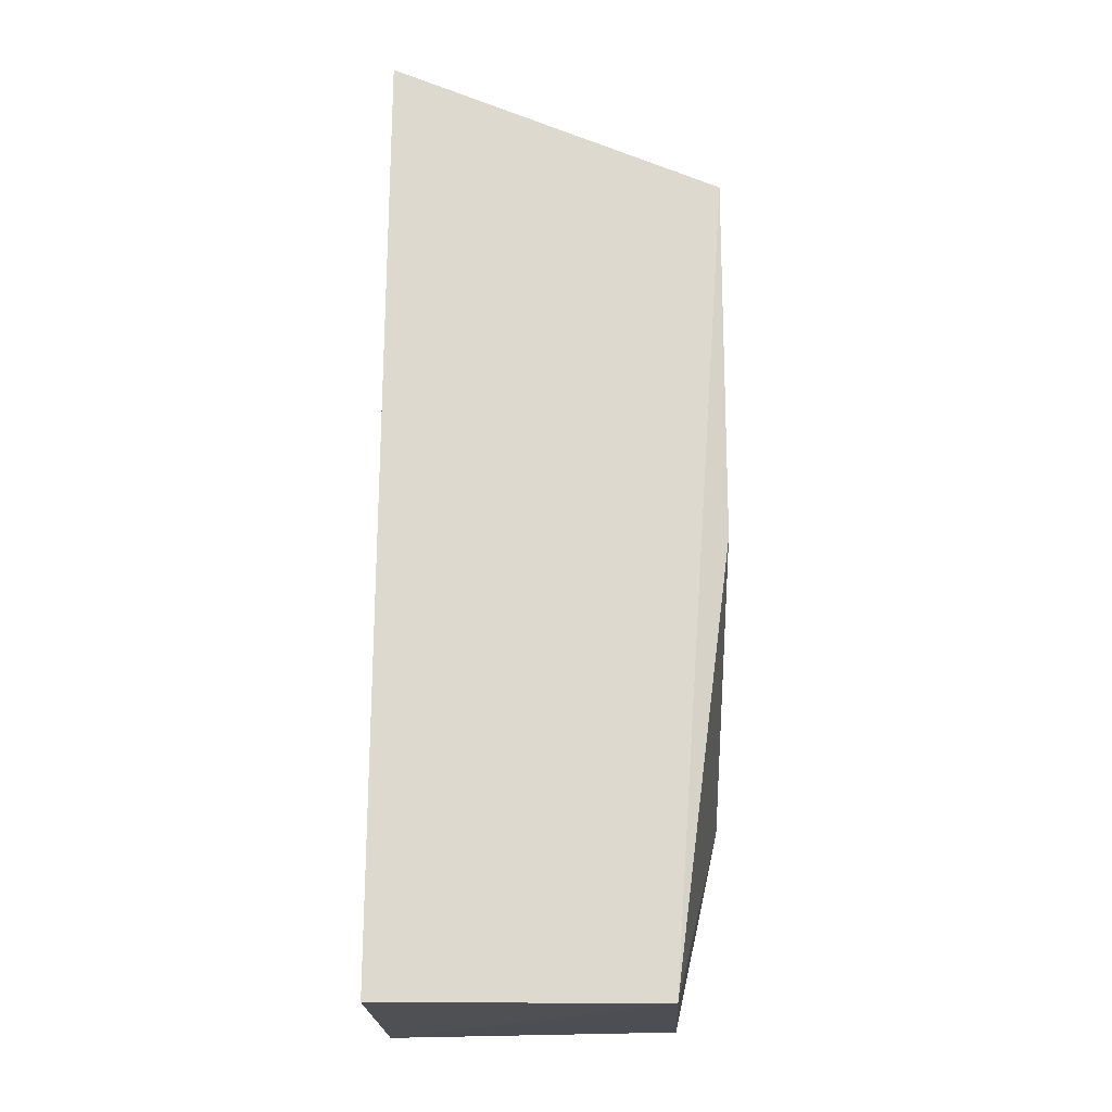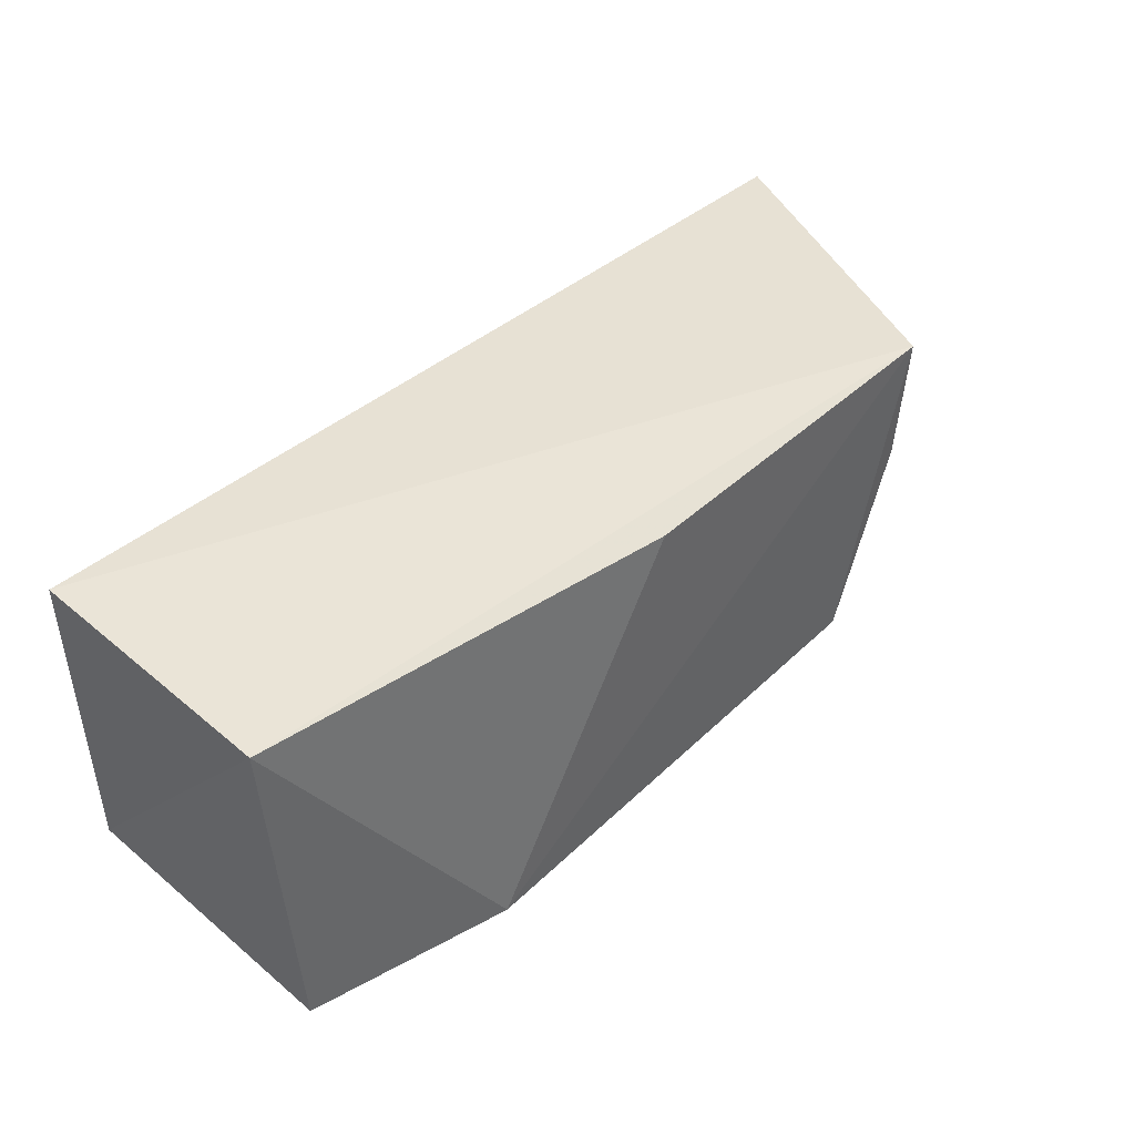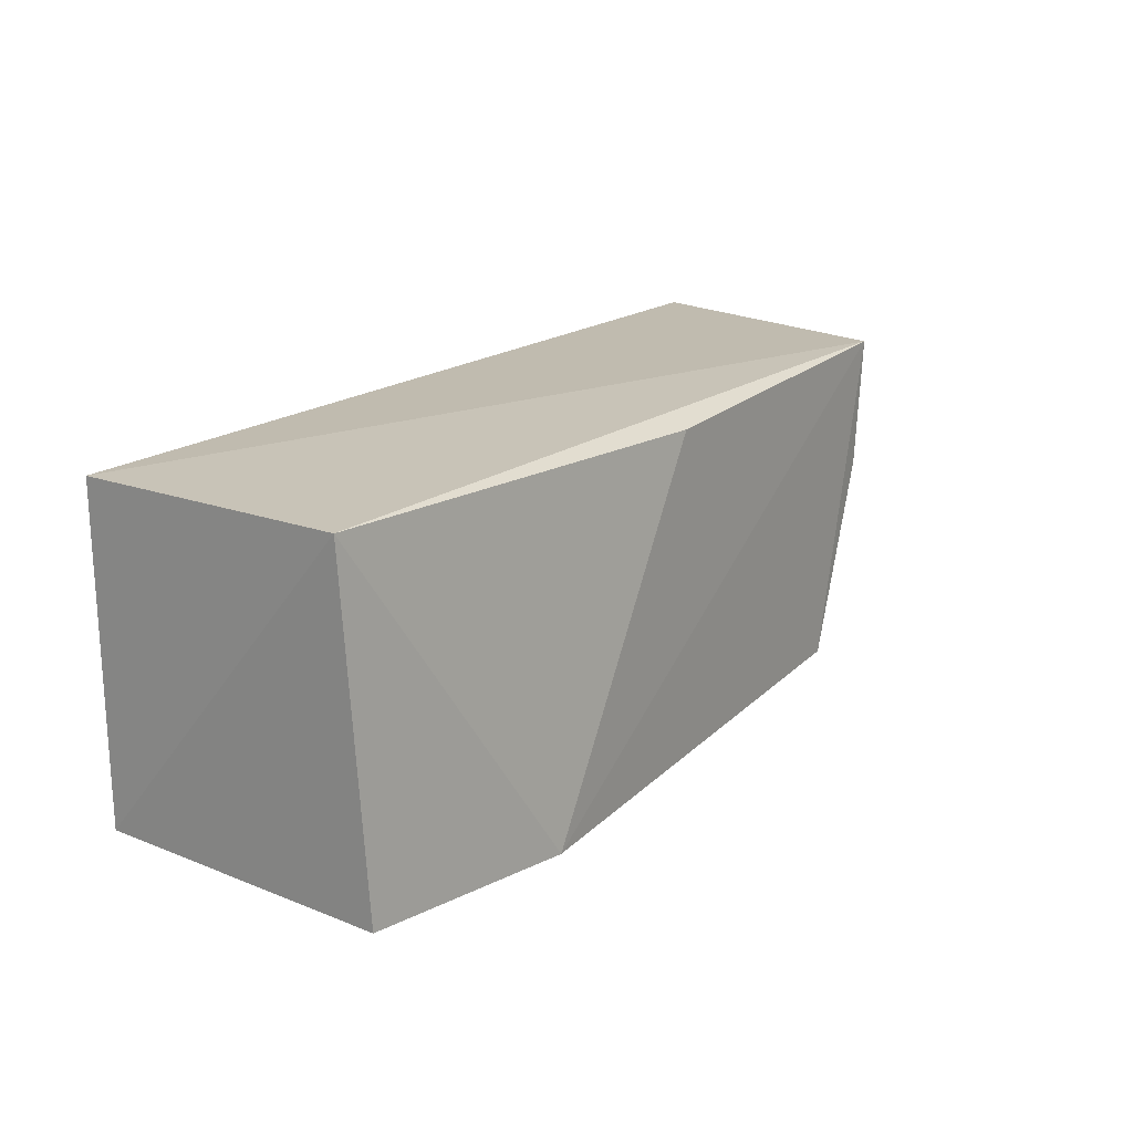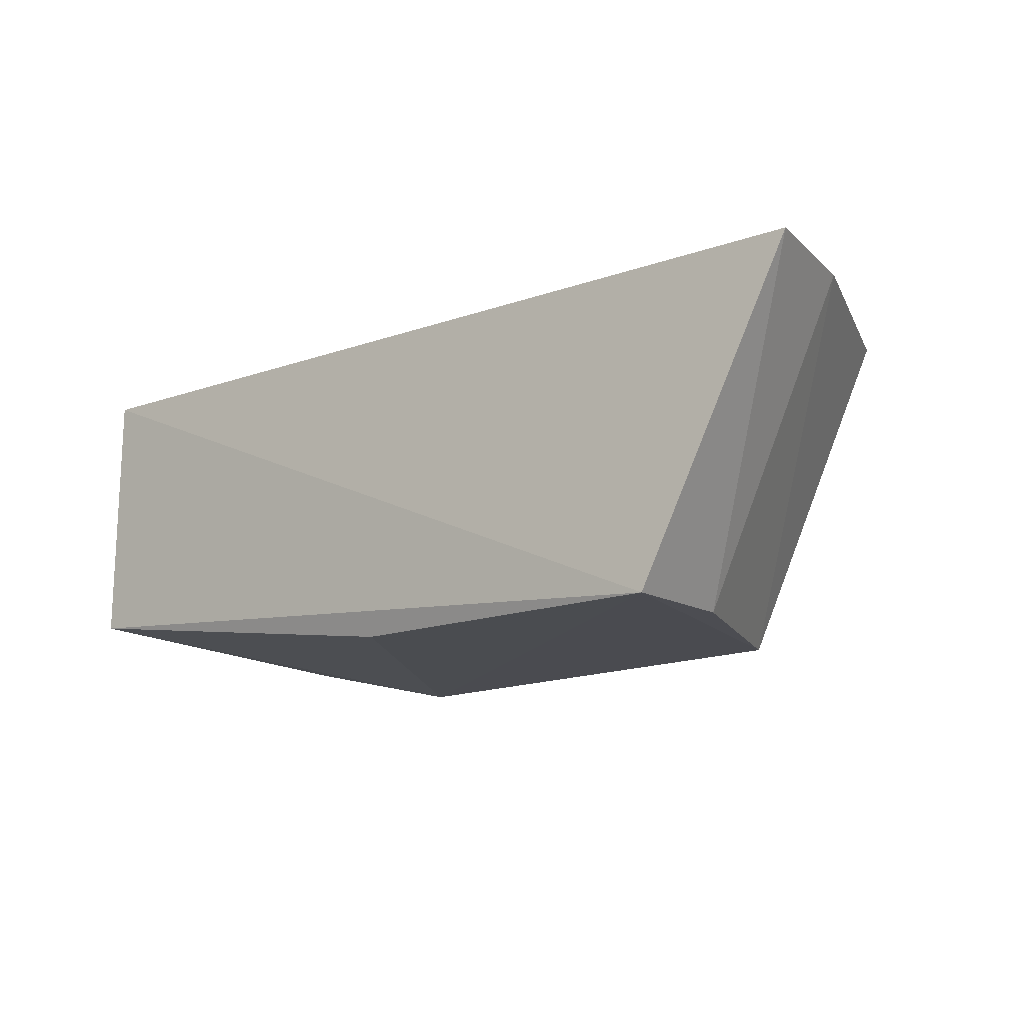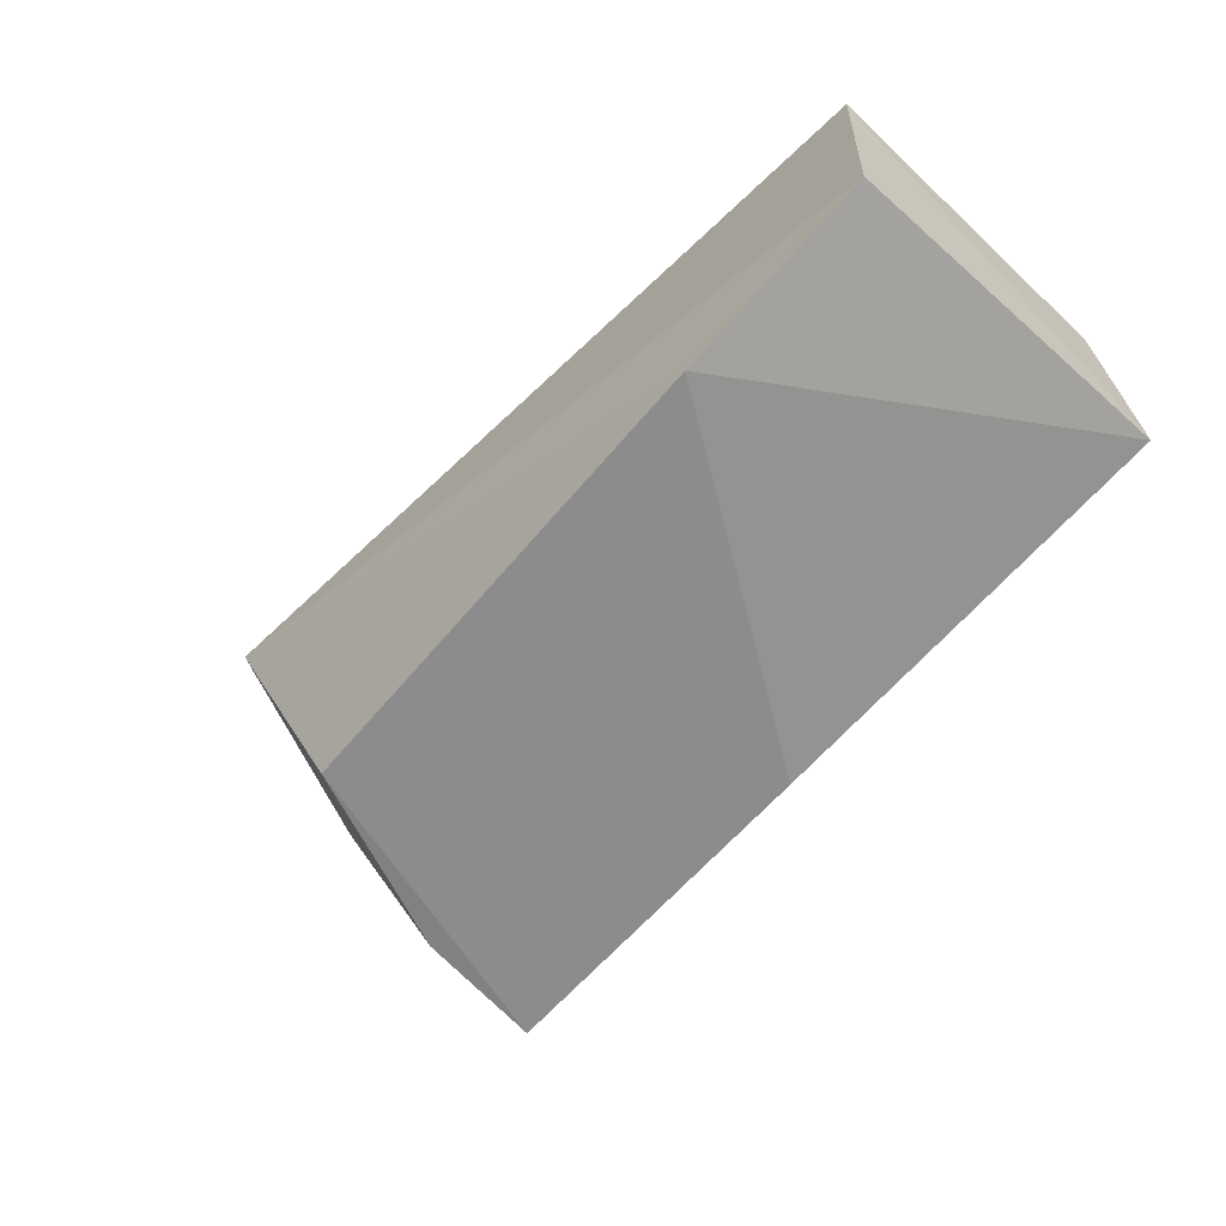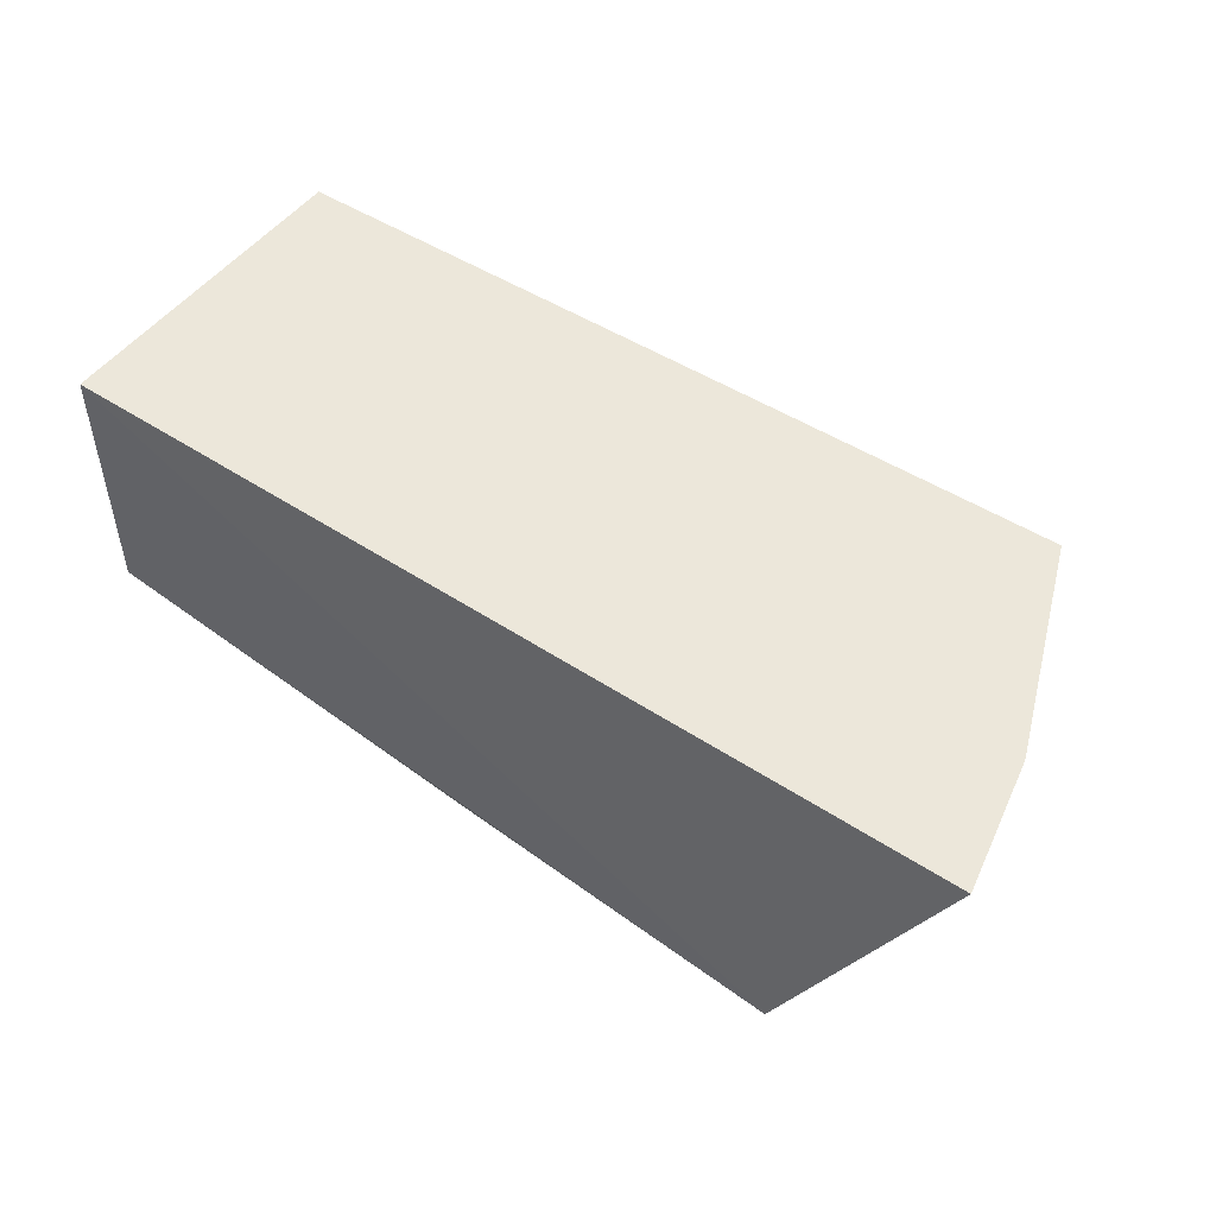
<metadata>
{"format":"obj","ext":"obj","renderer":"f3d","projection":"perspective","resolution":1024,"background":"white","views":[{"elev":71.4,"azim":89.9,"up":"+Y"},{"elev":44.5,"azim":134.2,"up":"+Y"},{"elev":20.0,"azim":124.3,"up":"+Y"},{"elev":-13.7,"azim":-139.4,"up":"+Z"},{"elev":-64.9,"azim":46.7,"up":"+Z"},{"elev":51.8,"azim":-143.3,"up":"+Z"}]}
</metadata>
<code>
v -0.005562 -0.004093 0.008134
v -0.005562 -0.01152 0.008134
v -0.005703 -0.01181 0.001626
v -0.02316 -0.004046 0.0007461
v -0.02653 -0.004664 0.008041
v -0.005527 -0.004041 0.00203
v -0.0239 -0.01252 0.007983
v -0.0103 -0.01187 0.0005799
v -0.02587 -0.007657 0.00804
v -0.01512 -0.004275 0.000755
v -0.02129 -0.01126 0.0006576
v -0.02293 -0.006957 0.0007654
f 5 2 1
f 5 1 4
f 6 4 1
f 6 1 2
f 6 2 3
f 7 3 2
f 8 6 3
f 8 3 7
f 9 7 2
f 9 2 5
f 10 8 4
f 10 4 6
f 10 6 8
f 11 8 7
f 11 4 8
f 11 7 9
f 12 9 5
f 12 5 4
f 12 11 9
f 12 4 11

</code>
